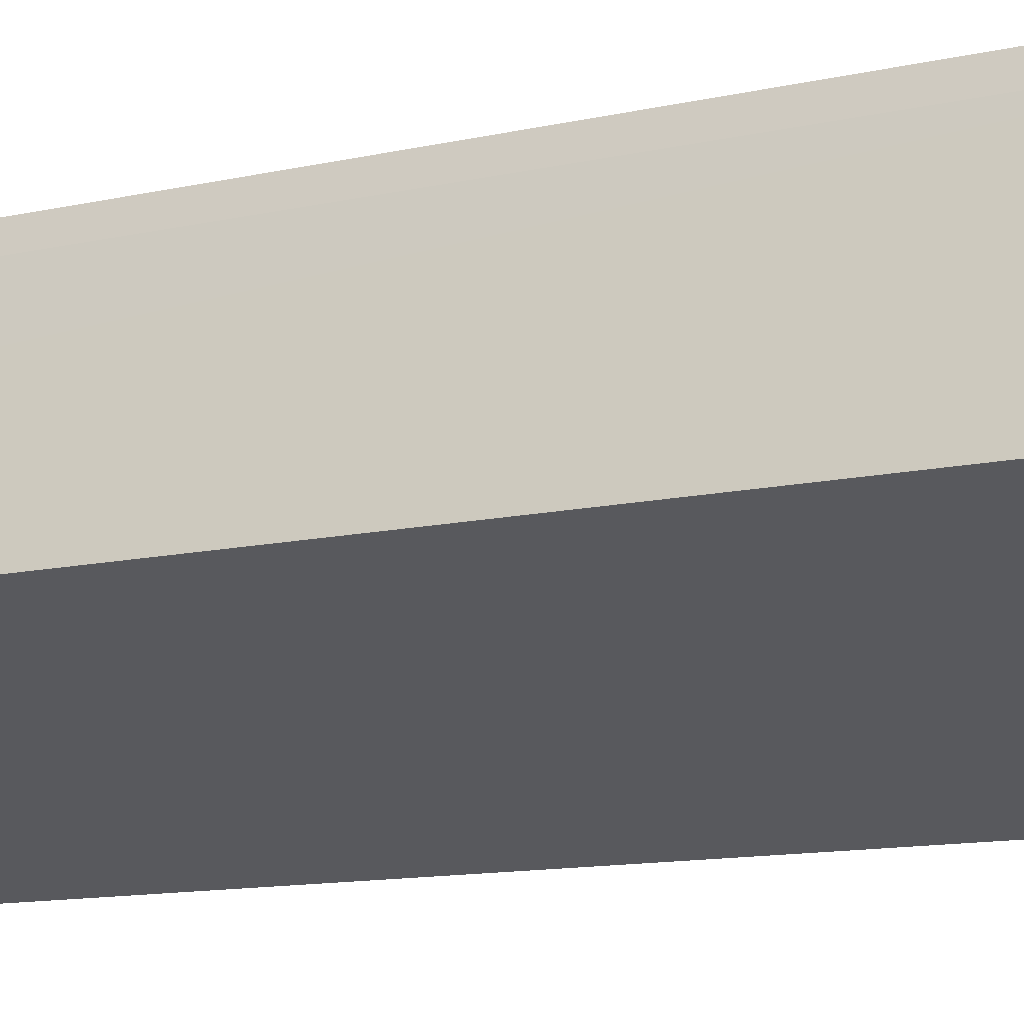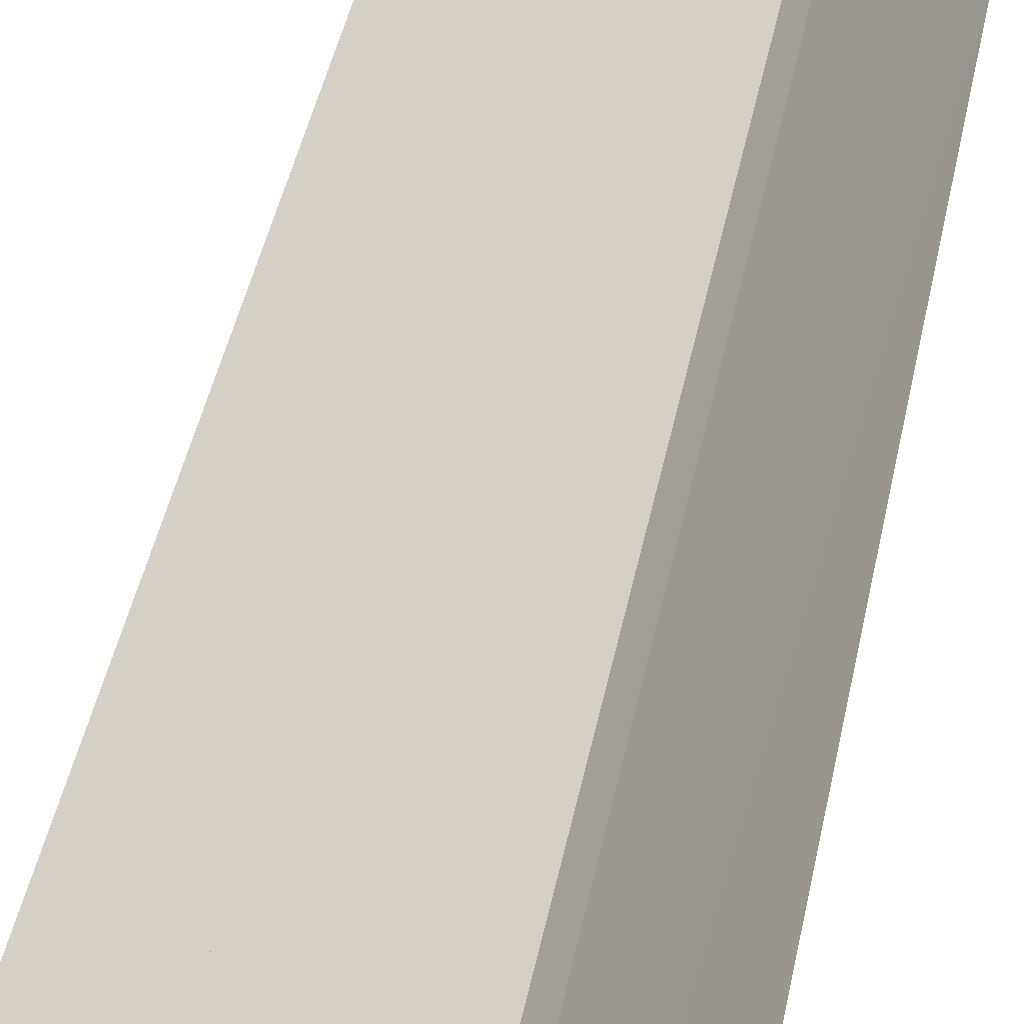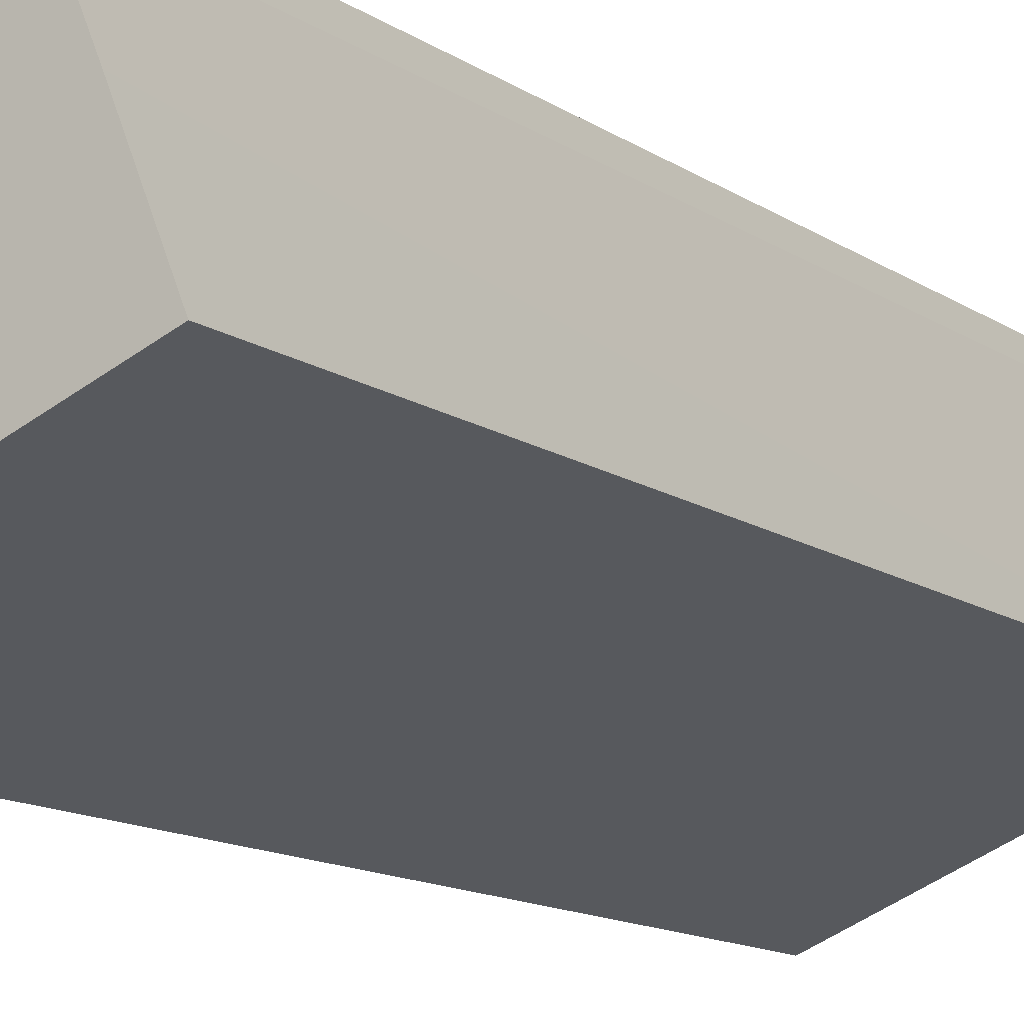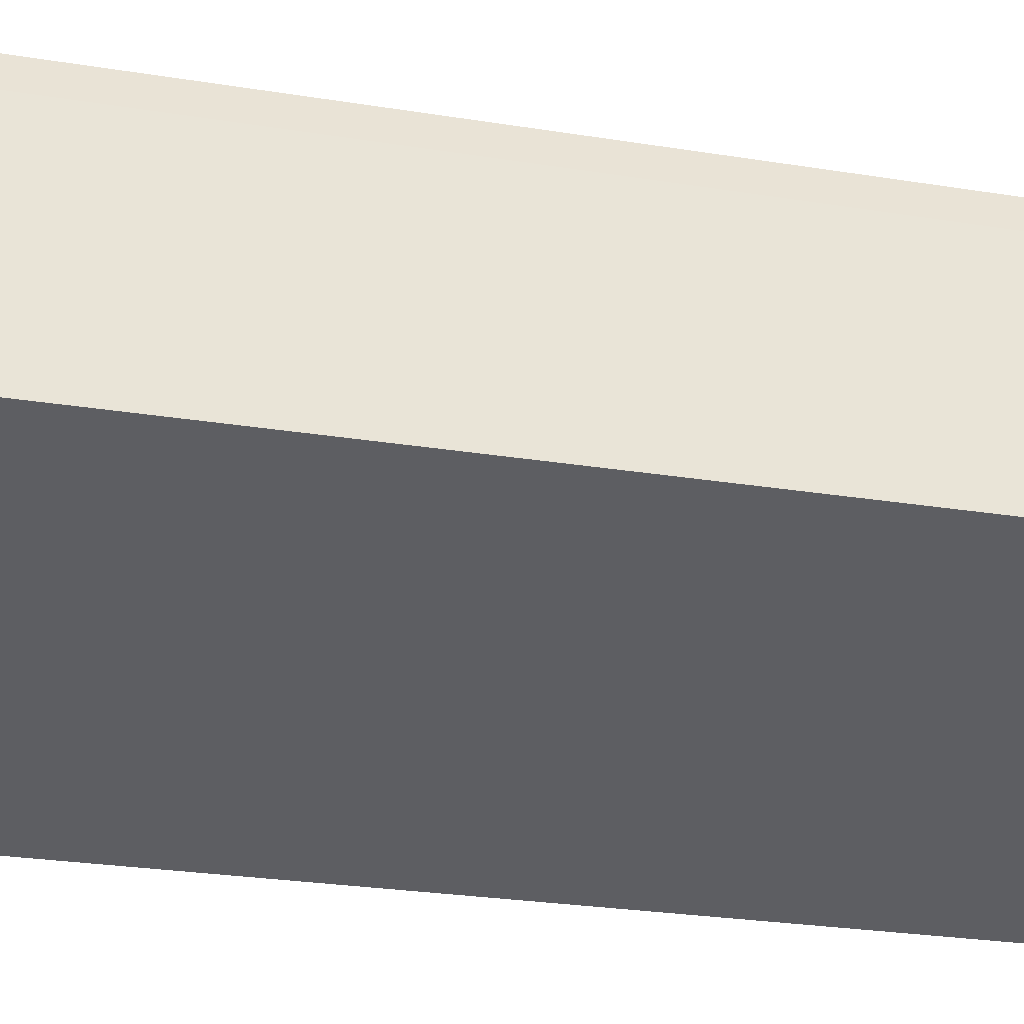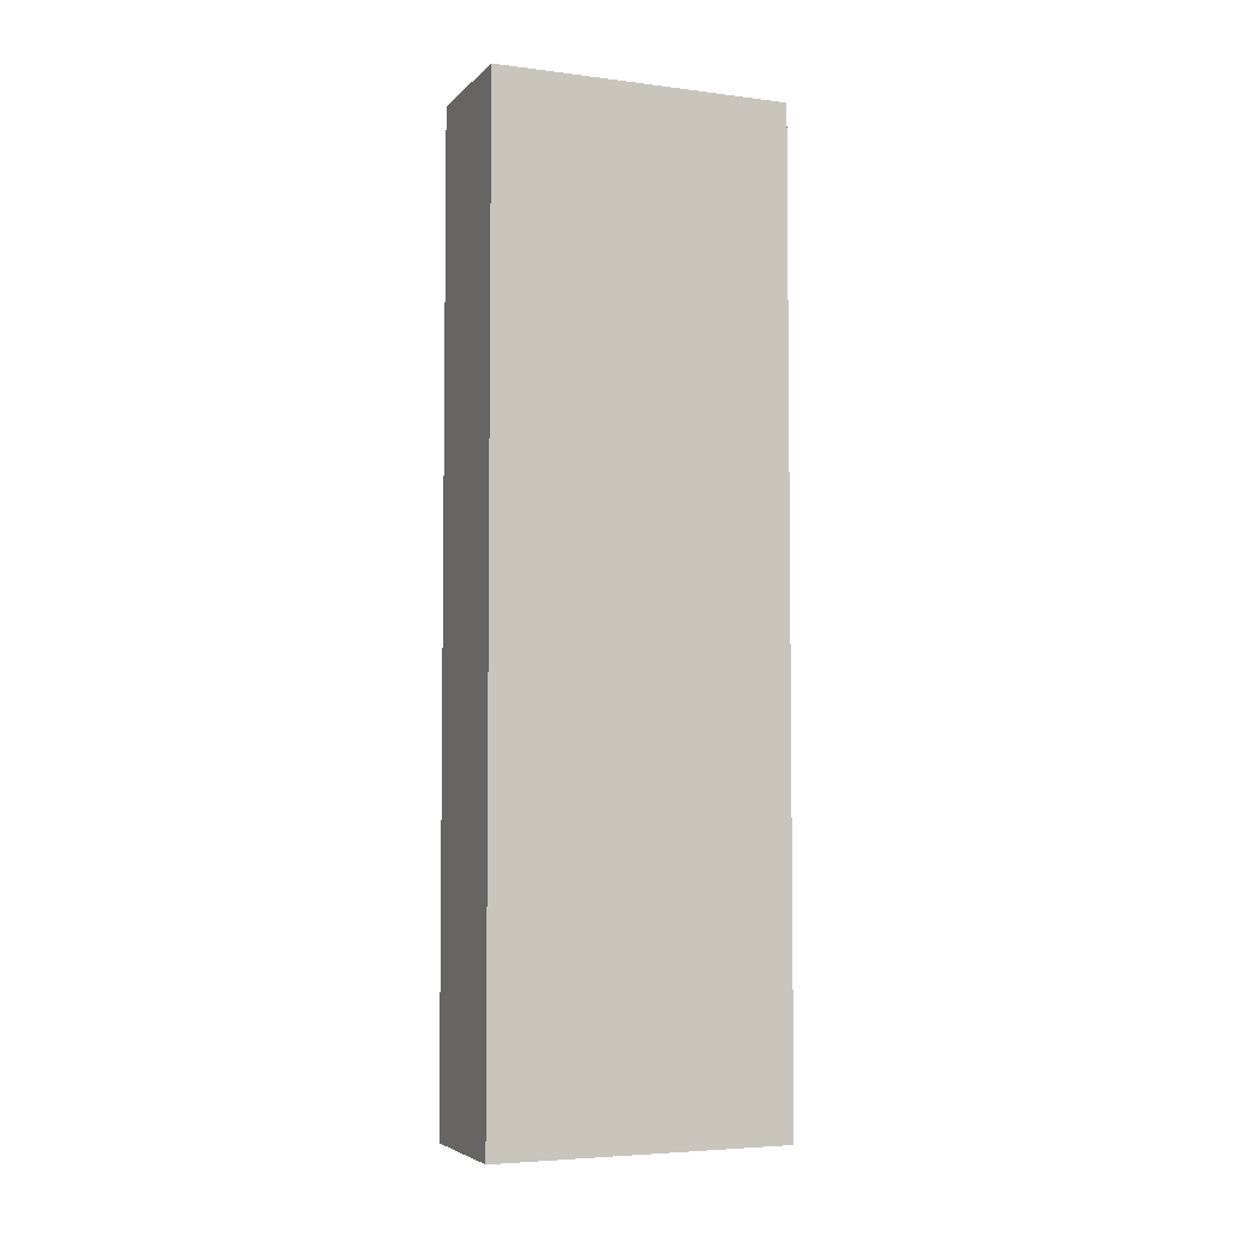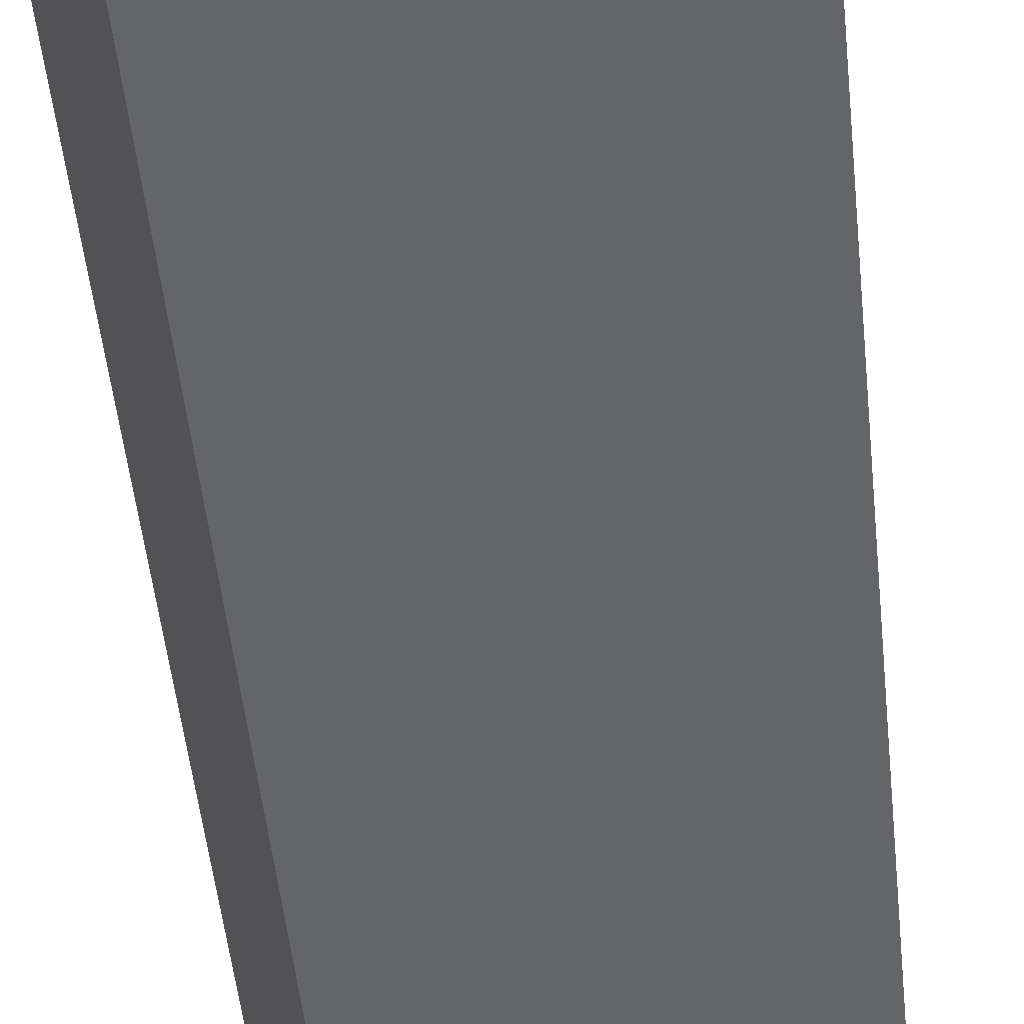
<metadata>
{"format":"obj","ext":"obj","renderer":"f3d","projection":"perspective","resolution":1024,"background":"white","views":[{"elev":-9.9,"azim":-56.5,"up":"+Z"},{"elev":43.5,"azim":-168.8,"up":"+Z"},{"elev":-11.6,"azim":-149.1,"up":"+Z"},{"elev":-19.2,"azim":-109.0,"up":"+Z"},{"elev":-5.0,"azim":-179.2,"up":"+Y"},{"elev":-47.4,"azim":-174.4,"up":"+Z"}]}
</metadata>
<code>
v  8.915 31.82 -3.729
v  6.035 31.82 2.185
v  10.61 31.82 0.228
v  0 31.82 1.948e-15
v  2.503 31.82 6.069
v  2.174 31.82 5.363
v  1.253 31.82 3.13
v  6.835 31.82 4.191
v  2.503 -3.716e-16 6.069
v  6.835 -2.566e-16 4.191
v  6.035 -1.338e-16 2.185
v  10.61 -1.396e-17 0.228
v  8.915 2.283e-16 -3.729
v  0 0 0
v  2.174 -3.284e-16 5.363
v  1.253 -1.917e-16 3.13
g defaultobject
f 1 2 3
f 2 1 4
f 2 4 5
f 5 4 6
f 6 4 7
f 5 8 2
f 9 8 5
f 8 9 10
f 11 3 2
f 3 11 12
f 10 2 8
f 2 10 11
f 12 1 3
f 1 12 13
f 13 4 1
f 4 13 14
f 15 5 6
f 5 15 9
f 15 6 7
f 14 7 4
f 7 14 15
f 15 14 16
f 12 14 13
f 14 12 11
f 14 11 10
f 14 10 9
f 14 9 16
f 16 9 15

</code>
